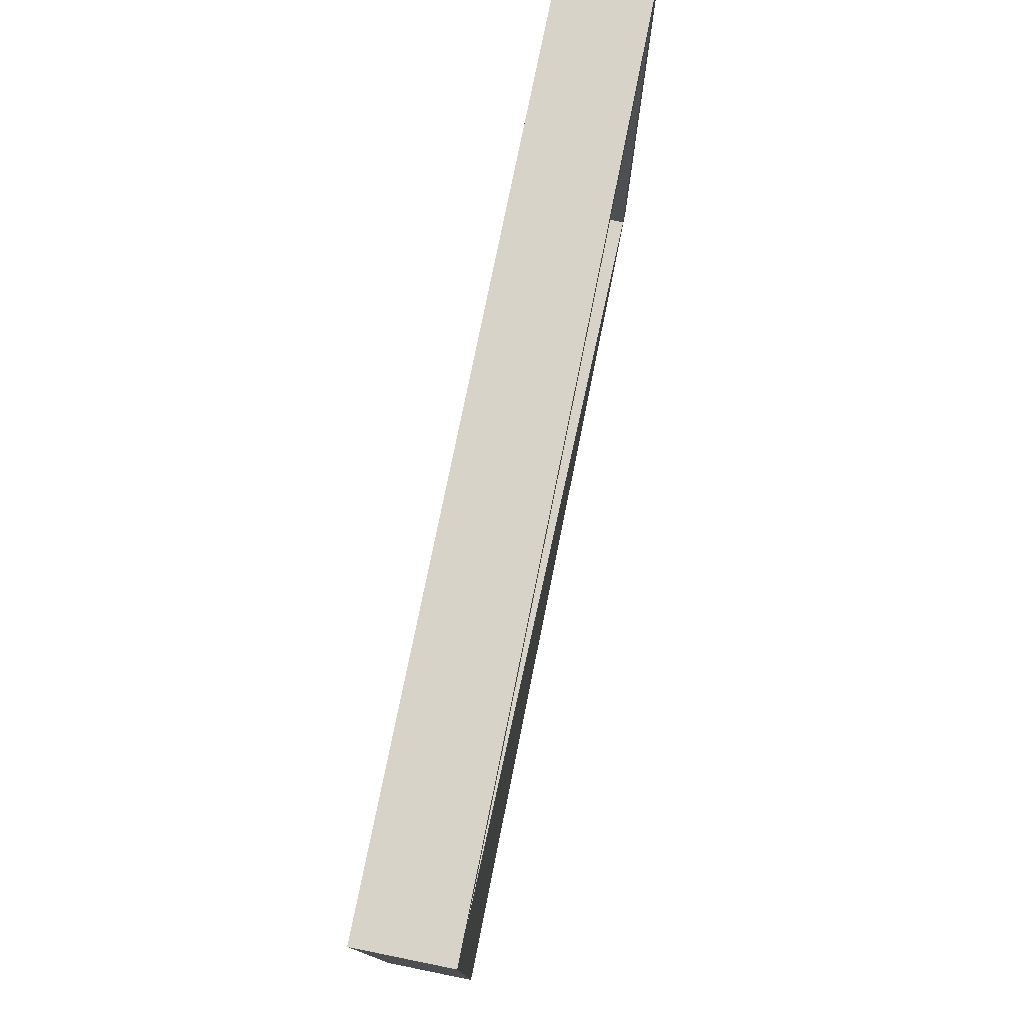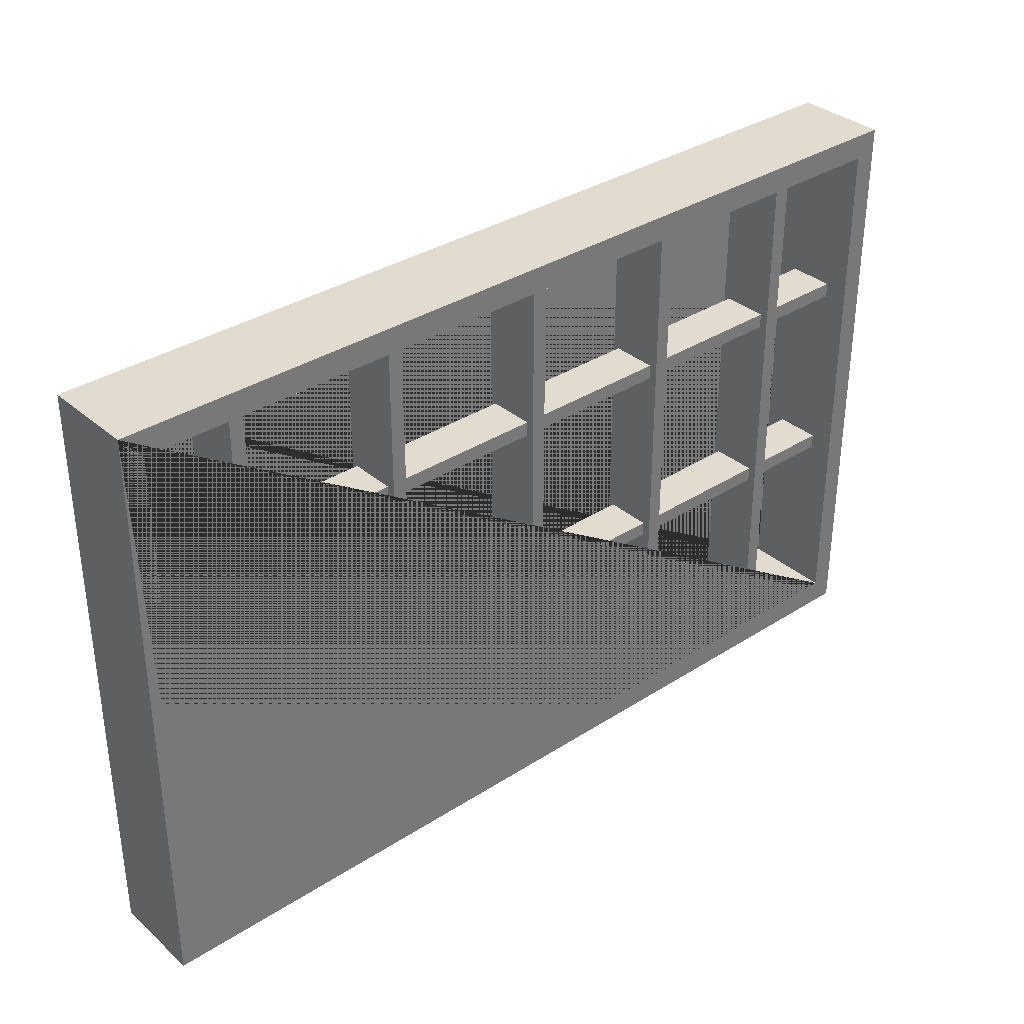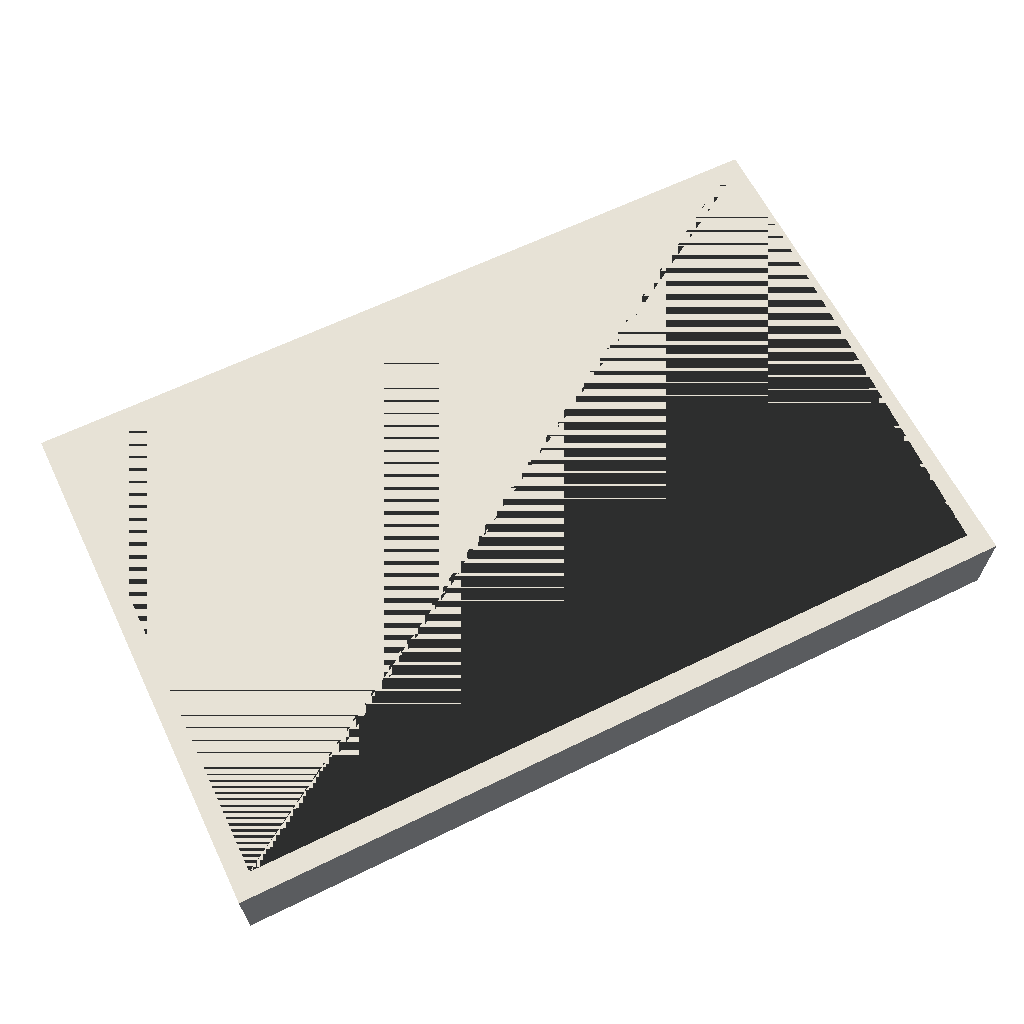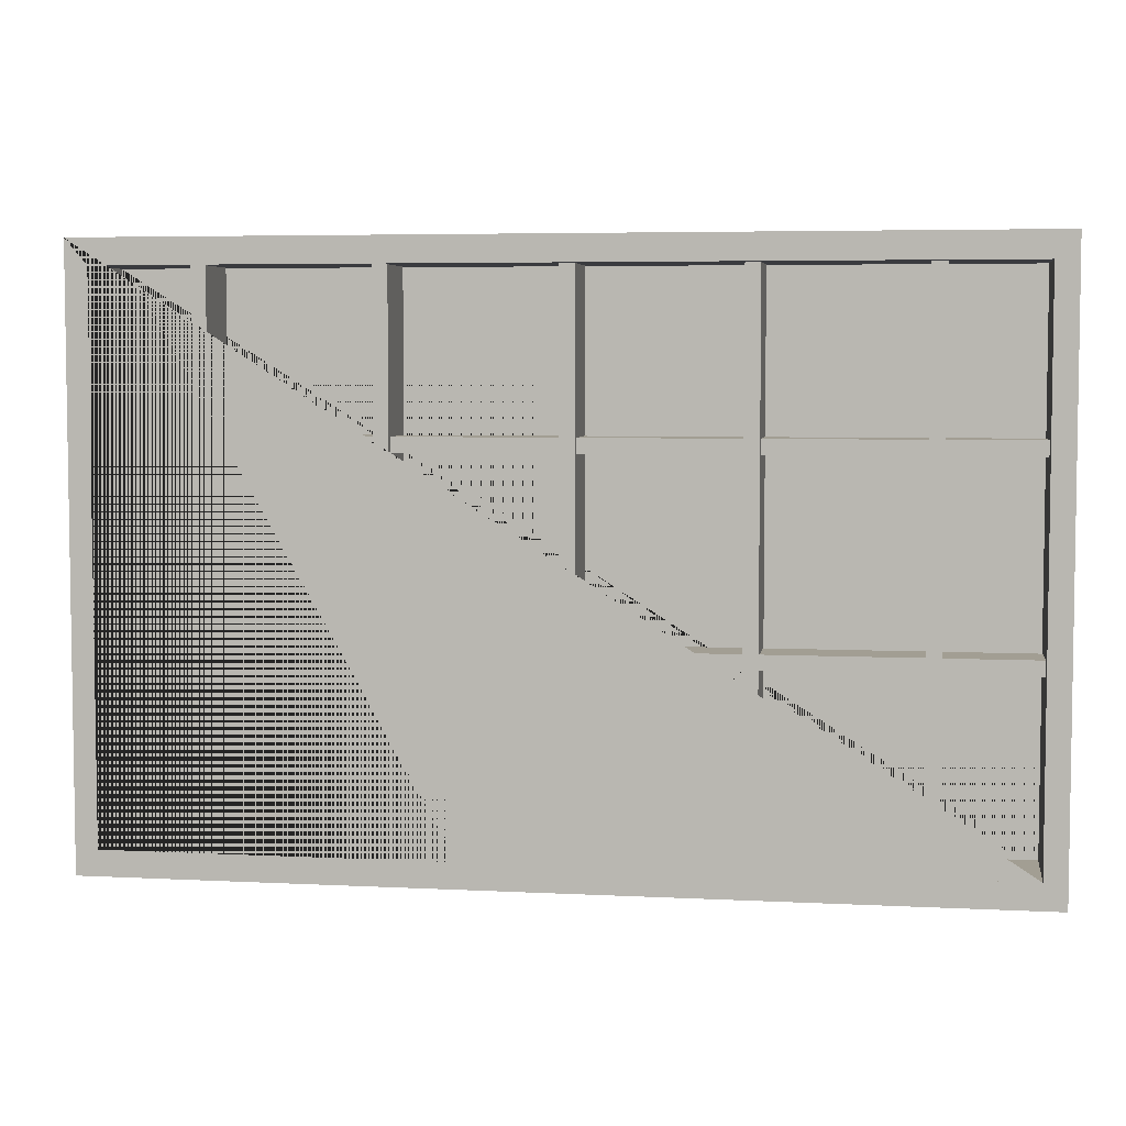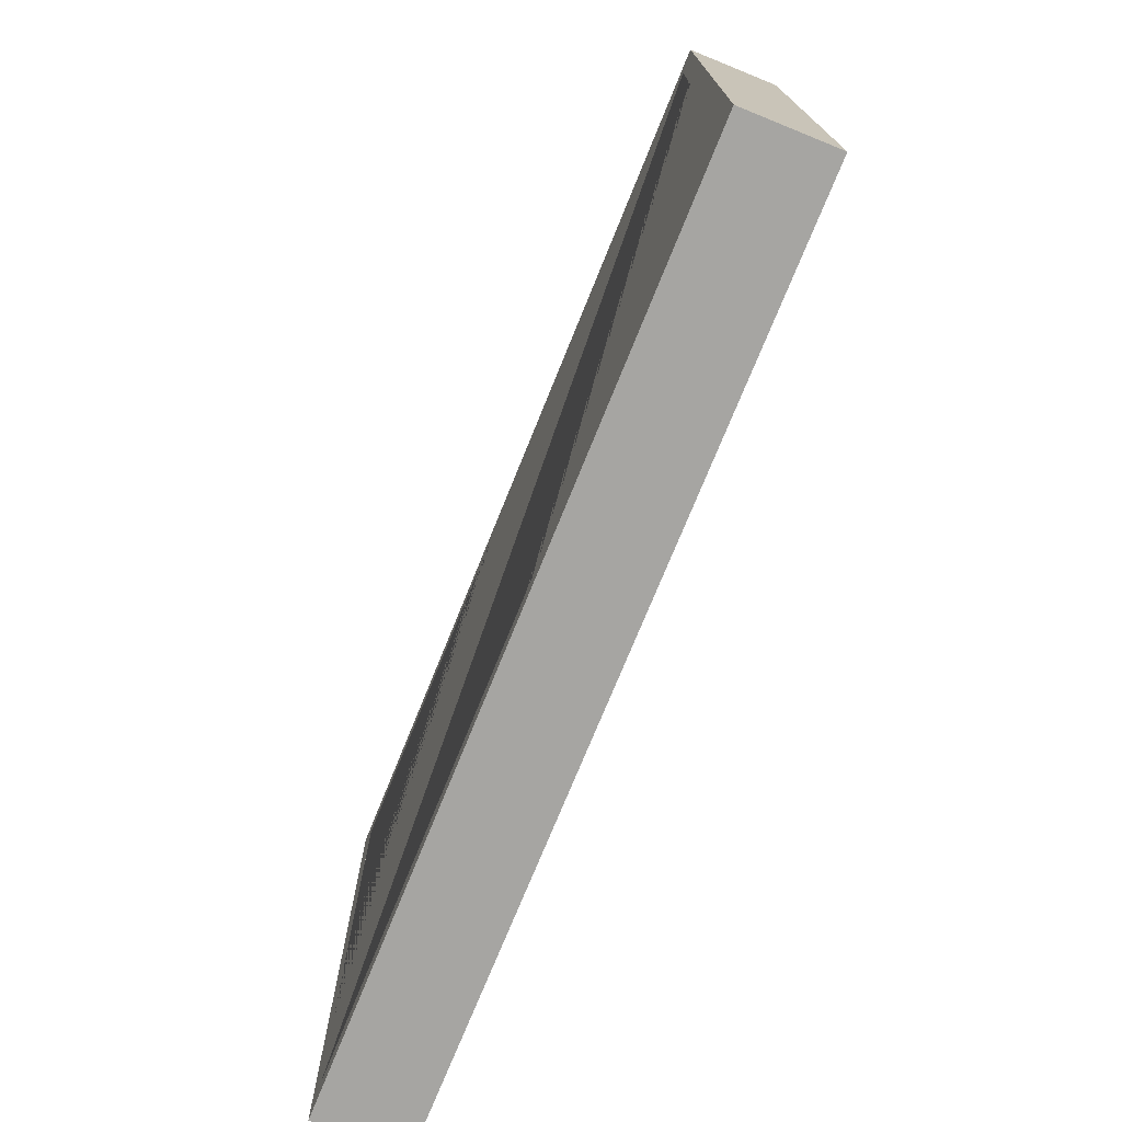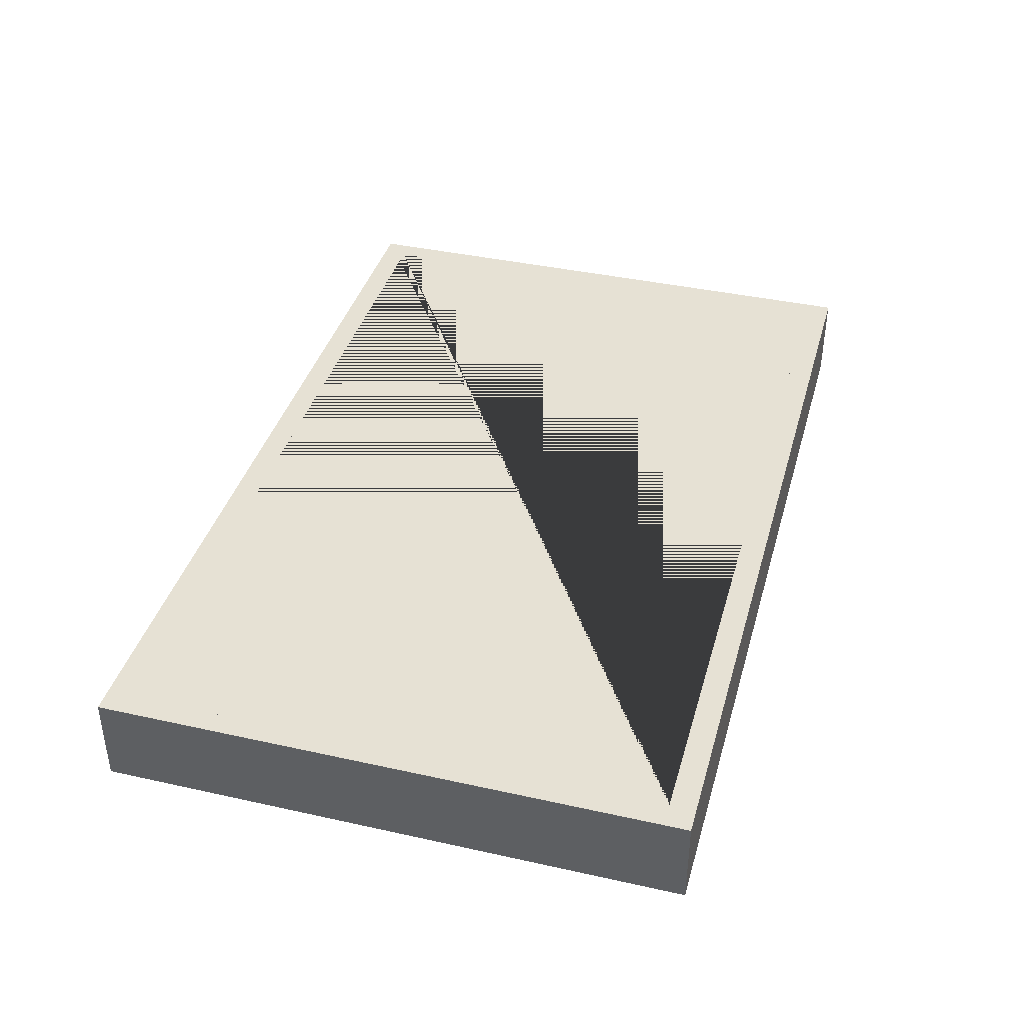
<metadata>
{"format":"obj","ext":"obj","renderer":"f3d","projection":"perspective","resolution":1024,"background":"white","views":[{"elev":76.6,"azim":101.4,"up":"+Y"},{"elev":34.3,"azim":139.0,"up":"+Y"},{"elev":63.5,"azim":153.8,"up":"+Z"},{"elev":5.1,"azim":-170.9,"up":"+Y"},{"elev":-73.6,"azim":68.0,"up":"+Y"},{"elev":39.3,"azim":-74.5,"up":"+Z"}]}
</metadata>
<code>
g default
v -1347 233.5 1042
v -1121 233.5 1042
v -1347 237.3 1042
v -1121 237.3 1042
v -1347 237.3 1030
v -1121 237.3 1030
v -1347 233.5 1030
v -1121 233.5 1030
v -1280 134.7 1043
v -1276 134.7 1043
v -1280 279.4 1043
v -1276 279.4 1043
v -1280 279.4 1027
v -1276 279.4 1027
v -1280 134.7 1027
v -1276 134.7 1027
v -1350 130.9 1023
v -1350 130.9 1047
v -1350 284.1 1047
v -1350 284.1 1023
v -1345 137.5 1023
v -1345 277.5 1023
v -1345 277.5 1047
v -1345 137.5 1047
v -1115 130.9 1023
v -1115 130.9 1047
v -1121 137.5 1023
v -1121 137.5 1047
v -1121 277.5 1047
v -1121 277.5 1023
v -1115 284.1 1047
v -1115 284.1 1023
v -1322 134.7 1043
v -1318 134.7 1043
v -1322 279.4 1043
v -1318 279.4 1043
v -1322 279.4 1027
v -1318 279.4 1027
v -1322 134.7 1027
v -1318 134.7 1027
v -1193 134.7 1043
v -1189 134.7 1043
v -1193 279.4 1043
v -1189 279.4 1043
v -1193 279.4 1027
v -1189 279.4 1027
v -1193 134.7 1027
v -1189 134.7 1027
v -1237 134.7 1043
v -1233 134.7 1043
v -1237 279.4 1043
v -1233 279.4 1043
v -1237 279.4 1027
v -1233 279.4 1027
v -1237 134.7 1027
v -1233 134.7 1027
v -1149 134.7 1043
v -1145 134.7 1043
v -1149 279.4 1043
v -1145 279.4 1043
v -1149 279.4 1027
v -1145 279.4 1027
v -1149 134.7 1027
v -1145 134.7 1027
v -1347 183.5 1042
v -1121 183.5 1042
v -1347 187.4 1042
v -1121 187.4 1042
v -1347 187.4 1030
v -1121 187.4 1030
v -1347 183.5 1030
v -1121 183.5 1030
g Window Window
f 1 2 4 3
f 3 4 6 5
f 5 6 8 7
f 7 8 2 1
f 9 10 12 11
f 13 14 16 15
f 10 16 14 12
f 15 9 11 13
f 17 18 19 20
f 21 22 23 24
f 17 25 26 18
f 27 21 24 28
f 29 23 22 30
f 19 31 32 20
f 28 29 30 27
f 26 25 32 31
f 20 32 30 22 21 17
f 18 24 23 29 31 19
f 32 25 17 21 27 30
f 29 28 24 18 26 31
f 33 34 36 35
f 37 38 40 39
f 34 40 38 36
f 39 33 35 37
f 41 42 44 43
f 45 46 48 47
f 42 48 46 44
f 47 41 43 45
f 49 50 52 51
f 53 54 56 55
f 50 56 54 52
f 55 49 51 53
f 57 58 60 59
f 61 62 64 63
f 58 64 62 60
f 63 57 59 61
f 65 66 68 67
f 67 68 70 69
f 69 70 72 71
f 71 72 66 65

</code>
